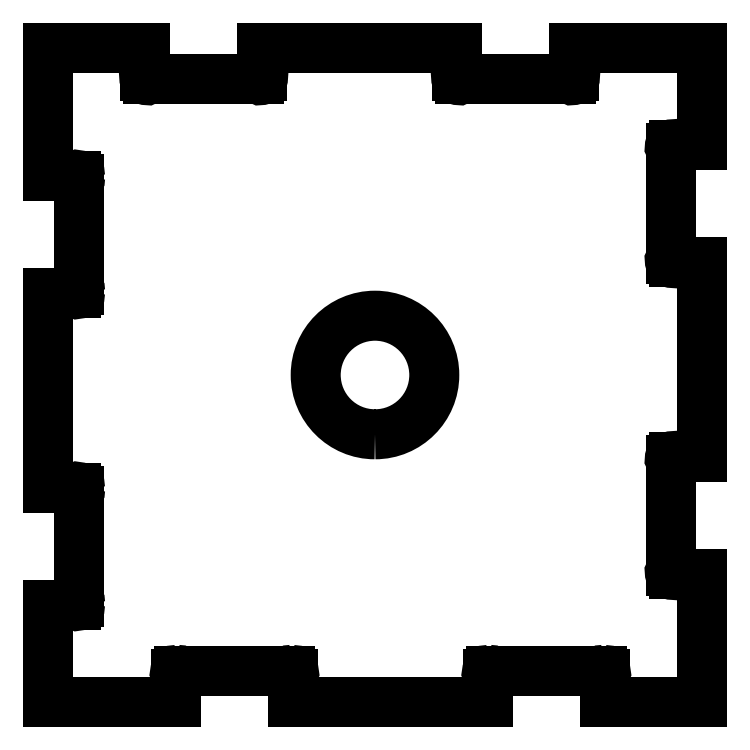
<metadata>
{"format":"dxf","ext":"dxf","renderer":"ezdxf+matplotlib","layout":"modelspace","background":"white","min_lineweight":24,"dpi":150}
</metadata>
<code>
0
SECTION
2
ENTITIES
0
LINE
8
Shape2DView001
10
27.6
20
27.6
11
16.76
21
27.6
0
LINE
8
Shape2DView001
10
16.76
20
25.21
11
16.76
21
27.6
0
ELLIPSE
8
Shape2DView001
10
16.67
20
25.05
30
0
11
0
21
0.1849
31
0
40
1
41
2.094
42
5.76
0
LINE
8
Shape2DView001
10
7.189
20
24.96
11
16.51
21
24.96
0
ELLIPSE
8
Shape2DView001
10
7.029
20
25.05
30
0
11
0
21
0.1849
31
0
40
1
41
0.5236
42
4.189
0
LINE
8
Shape2DView001
10
6.937
20
25.21
11
6.937
21
27.6
0
LINE
8
Shape2DView001
10
6.937
20
27.6
11
-9.537
21
27.6
0
LINE
8
Shape2DView001
10
-9.537
20
25.21
11
-9.537
21
27.6
0
ELLIPSE
8
Shape2DView001
10
-9.629
20
25.05
30
0
11
0
21
0.1849
31
0
40
1
41
2.094
42
5.76
0
LINE
8
Shape2DView001
10
-19.11
20
24.96
11
-9.789
21
24.96
0
ELLIPSE
8
Shape2DView001
10
-19.27
20
25.05
30
0
11
0
21
0.1849
31
0
40
1
41
0.5236
42
4.189
0
LINE
8
Shape2DView001
10
-19.36
20
25.21
11
-19.36
21
27.6
0
LINE
8
Shape2DView001
10
-19.36
20
27.6
11
-27.6
21
27.6
0
LINE
8
Shape2DView001
10
-27.6
20
27.6
11
-27.6
21
16.76
0
LINE
8
Shape2DView001
10
-27.6
20
16.76
11
-25.21
21
16.76
0
ELLIPSE
8
Shape2DView001
10
-25.05
20
16.67
30
0
11
0
21
0.1849
31
0
40
1
41
4.712
42
1.047
0
ELLIPSE
8
Shape2DView001
10
-25.05
20
16.67
30
0
11
0
21
0.1849
31
0
40
1
41
3.665
42
4.712
0
LINE
8
Shape2DView001
10
-24.96
20
16.51
11
-24.96
21
7.189
0
ELLIPSE
8
Shape2DView001
10
-25.05
20
7.029
30
0
11
0
21
0.1849
31
0
40
1
41
4.712
42
5.76
0
ELLIPSE
8
Shape2DView001
10
-25.05
20
7.029
30
0
11
0
21
0.1849
31
0
40
1
41
2.094
42
4.712
0
LINE
8
Shape2DView001
10
-27.6
20
6.937
11
-25.21
21
6.937
0
LINE
8
Shape2DView001
10
-27.6
20
6.937
11
-27.6
21
-9.537
0
LINE
8
Shape2DView001
10
-27.6
20
-9.537
11
-25.21
21
-9.537
0
ELLIPSE
8
Shape2DView001
10
-25.05
20
-9.629
30
0
11
0
21
0.1849
31
0
40
1
41
4.712
42
1.047
0
ELLIPSE
8
Shape2DView001
10
-25.05
20
-9.629
30
0
11
0
21
0.1849
31
0
40
1
41
3.665
42
4.712
0
LINE
8
Shape2DView001
10
-24.96
20
-9.789
11
-24.96
21
-19.11
0
ELLIPSE
8
Shape2DView001
10
-25.05
20
-19.27
30
0
11
0
21
0.1849
31
0
40
1
41
4.712
42
5.76
0
ELLIPSE
8
Shape2DView001
10
-25.05
20
-19.27
30
0
11
0
21
0.1849
31
0
40
1
41
2.094
42
4.712
0
LINE
8
Shape2DView001
10
-27.6
20
-19.36
11
-25.21
21
-19.36
0
LINE
8
Shape2DView001
10
-27.6
20
-19.36
11
-27.6
21
-27.6
0
LINE
8
Shape2DView001
10
-27.6
20
-27.6
11
-16.76
21
-27.6
0
LINE
8
Shape2DView001
10
-16.76
20
-27.6
11
-16.76
21
-25.21
0
ELLIPSE
8
Shape2DView001
10
-16.67
20
-25.05
30
0
11
0
21
0.1849
31
0
40
1
41
0
42
2.618
0
ELLIPSE
8
Shape2DView001
10
-16.67
20
-25.05
30
0
11
0
21
0.1849
31
0
40
1
41
5.236
42
0
0
LINE
8
Shape2DView001
10
-16.51
20
-24.96
11
-7.189
21
-24.96
0
ELLIPSE
8
Shape2DView001
10
-7.029
20
-25.05
30
0
11
0
21
0.1849
31
0
40
1
41
0
42
1.047
0
ELLIPSE
8
Shape2DView001
10
-7.029
20
-25.05
30
0
11
0
21
0.1849
31
0
40
1
41
3.665
42
0
0
LINE
8
Shape2DView001
10
-6.937
20
-27.6
11
-6.937
21
-25.21
0
LINE
8
Shape2DView001
10
-6.937
20
-27.6
11
9.537
21
-27.6
0
LINE
8
Shape2DView001
10
9.537
20
-27.6
11
9.537
21
-25.21
0
ELLIPSE
8
Shape2DView001
10
9.629
20
-25.05
30
0
11
0
21
0.1849
31
0
40
1
41
0
42
2.618
0
ELLIPSE
8
Shape2DView001
10
9.629
20
-25.05
30
0
11
0
21
0.1849
31
0
40
1
41
5.236
42
0
0
LINE
8
Shape2DView001
10
9.789
20
-24.96
11
19.11
21
-24.96
0
ELLIPSE
8
Shape2DView001
10
19.27
20
-25.05
30
0
11
0
21
0.1849
31
0
40
1
41
0
42
1.047
0
ELLIPSE
8
Shape2DView001
10
19.27
20
-25.05
30
0
11
0
21
0.1849
31
0
40
1
41
3.665
42
0
0
LINE
8
Shape2DView001
10
19.36
20
-27.6
11
19.36
21
-25.21
0
LINE
8
Shape2DView001
10
19.36
20
-27.6
11
27.6
21
-27.6
0
LINE
8
Shape2DView001
10
27.6
20
-27.6
11
27.6
21
-16.76
0
LINE
8
Shape2DView001
10
25.21
20
-16.76
11
27.6
21
-16.76
0
ELLIPSE
8
Shape2DView001
10
25.05
20
-16.67
30
0
11
0
21
0.1849
31
0
40
1
41
0.5236
42
4.189
0
LINE
8
Shape2DView001
10
24.96
20
-7.189
11
24.96
21
-16.51
0
ELLIPSE
8
Shape2DView001
10
25.05
20
-7.029
30
0
11
0
21
0.1849
31
0
40
1
41
5.236
42
2.618
0
LINE
8
Shape2DView001
10
25.21
20
-6.937
11
27.6
21
-6.937
0
LINE
8
Shape2DView001
10
27.6
20
-6.937
11
27.6
21
9.537
0
LINE
8
Shape2DView001
10
25.21
20
9.537
11
27.6
21
9.537
0
ELLIPSE
8
Shape2DView001
10
25.05
20
9.629
30
0
11
0
21
0.1849
31
0
40
1
41
0.5236
42
4.189
0
LINE
8
Shape2DView001
10
24.96
20
19.11
11
24.96
21
9.789
0
ELLIPSE
8
Shape2DView001
10
25.05
20
19.27
30
0
11
0
21
0.1849
31
0
40
1
41
5.236
42
2.618
0
LINE
8
Shape2DView001
10
25.21
20
19.36
11
27.6
21
19.36
0
LINE
8
Shape2DView001
10
27.6
20
19.36
11
27.6
21
27.6
0
ELLIPSE
8
Shape2DView001
10
0
20
0
30
0
11
6.123e-16
21
-5
31
0
40
1
41
0
42
6.283
0
ENDSEC
0
EOF

</code>
